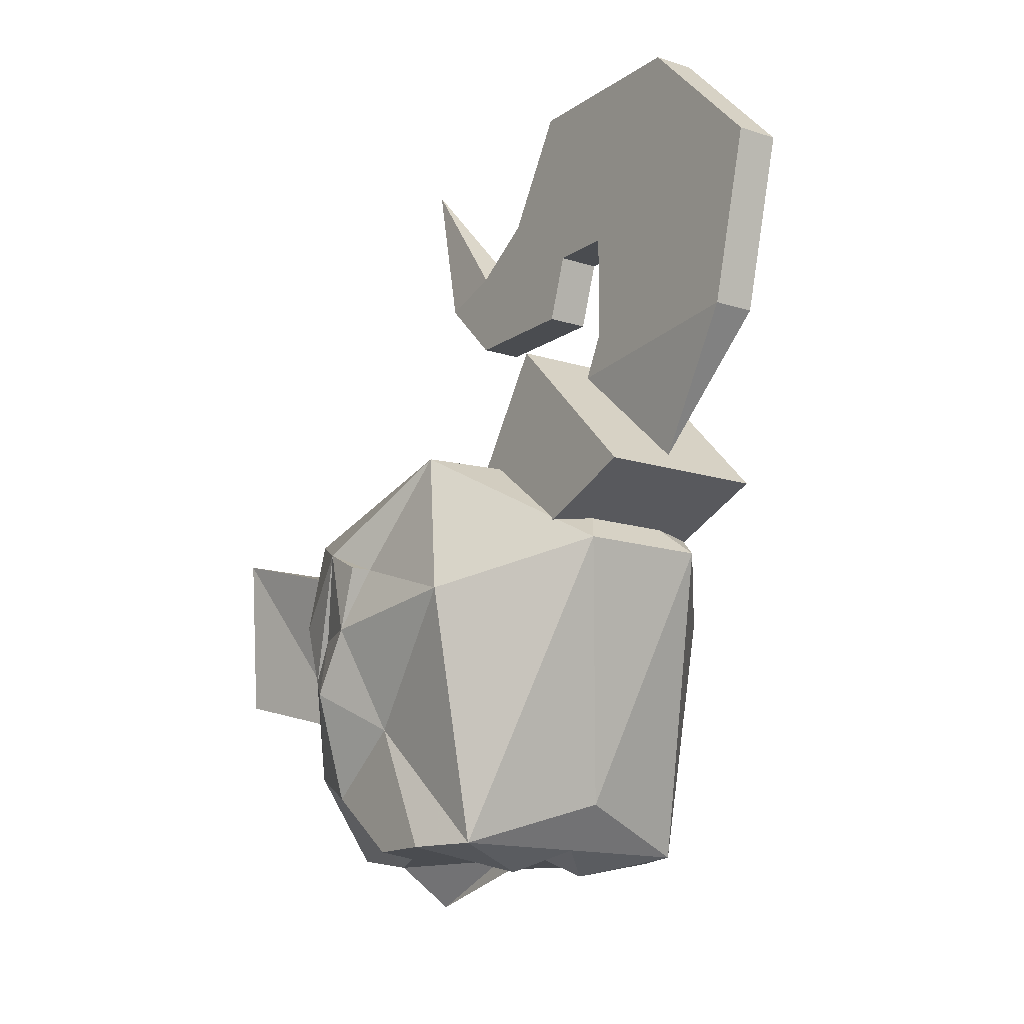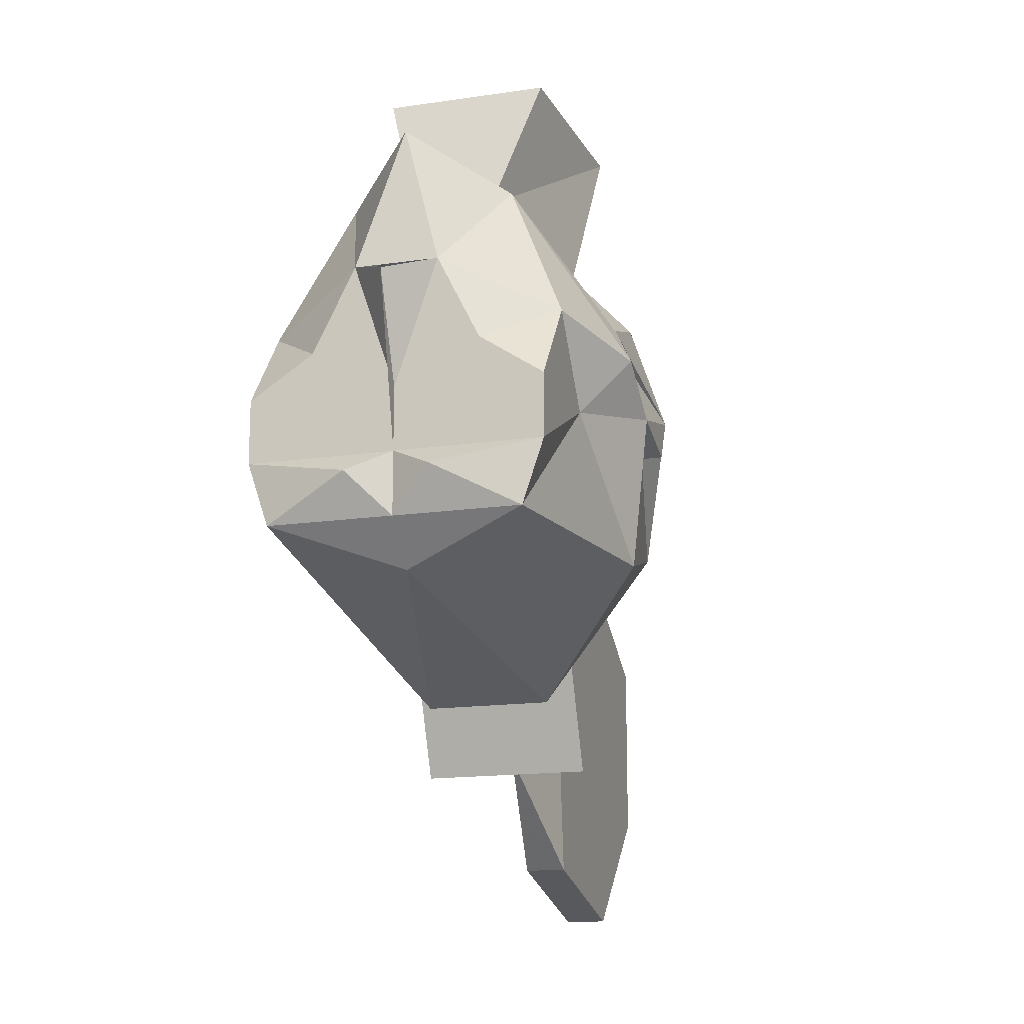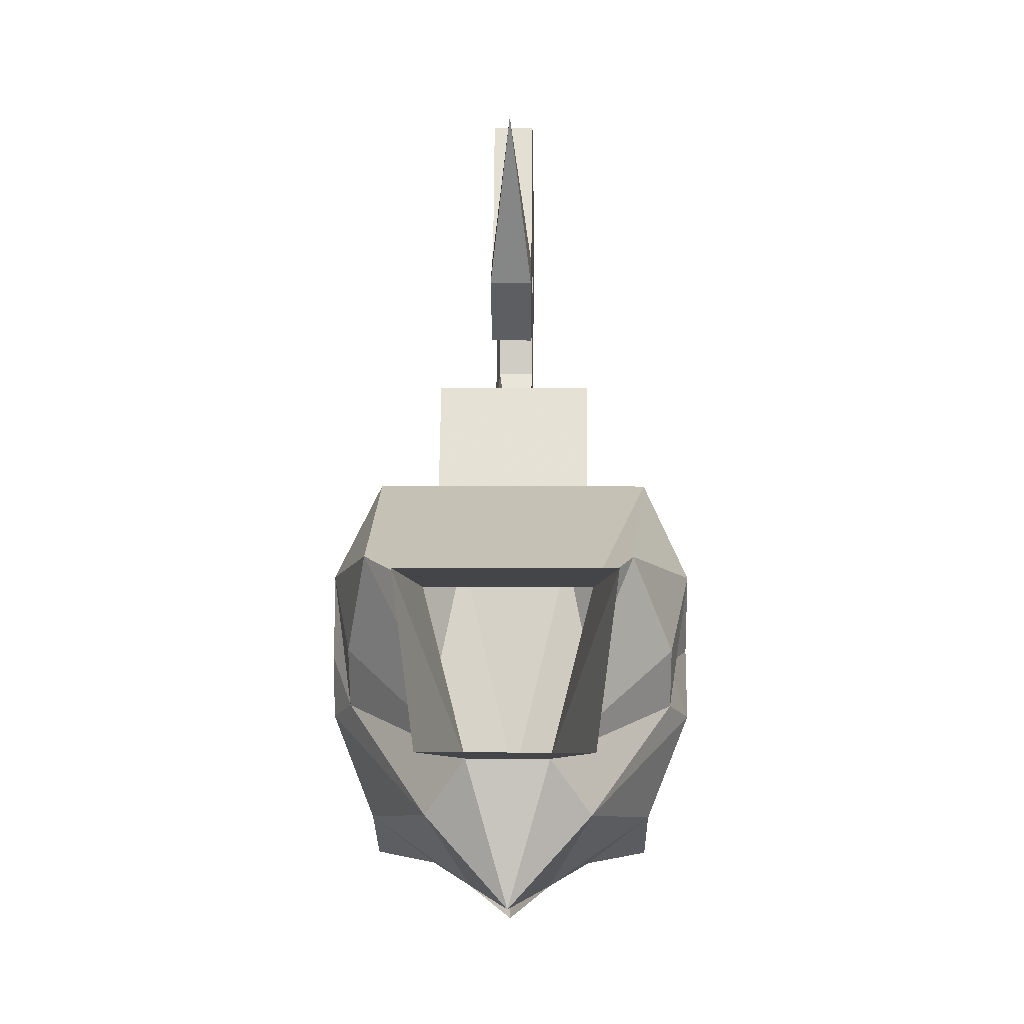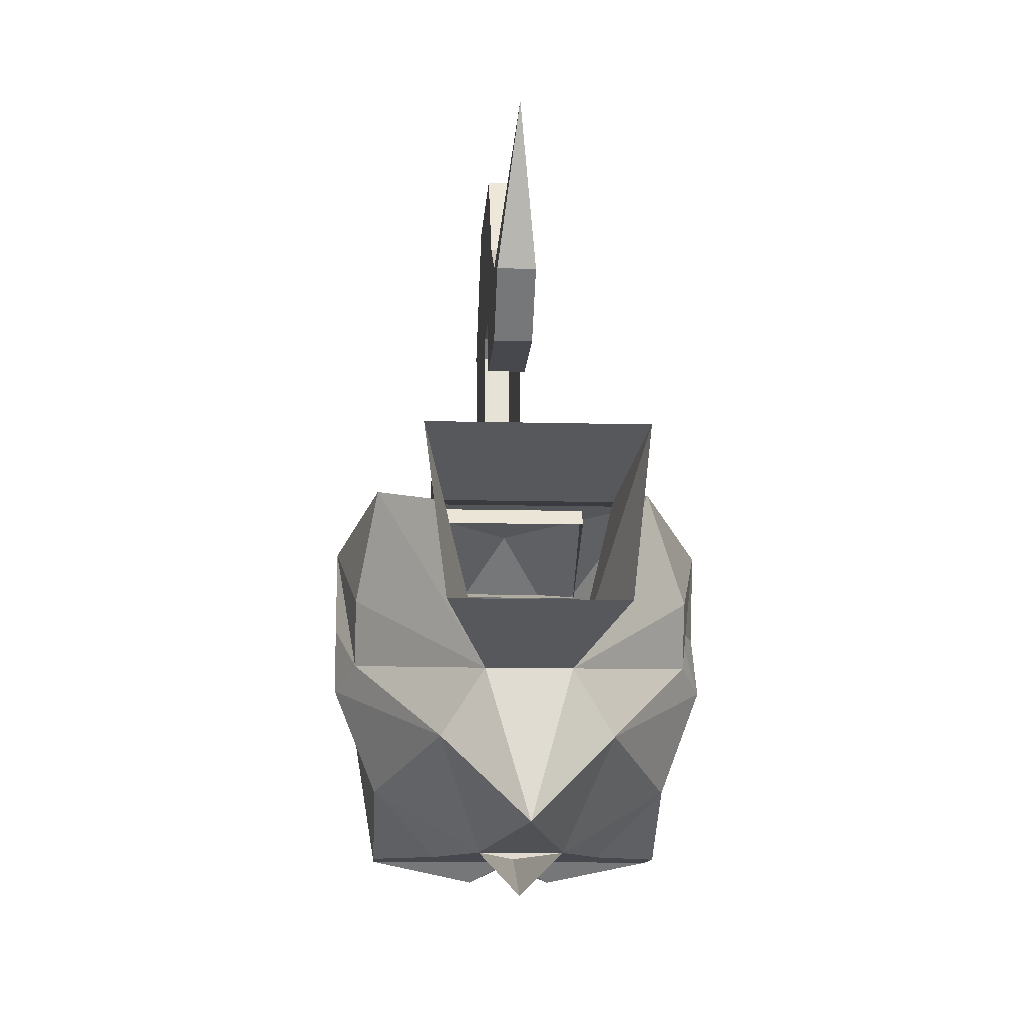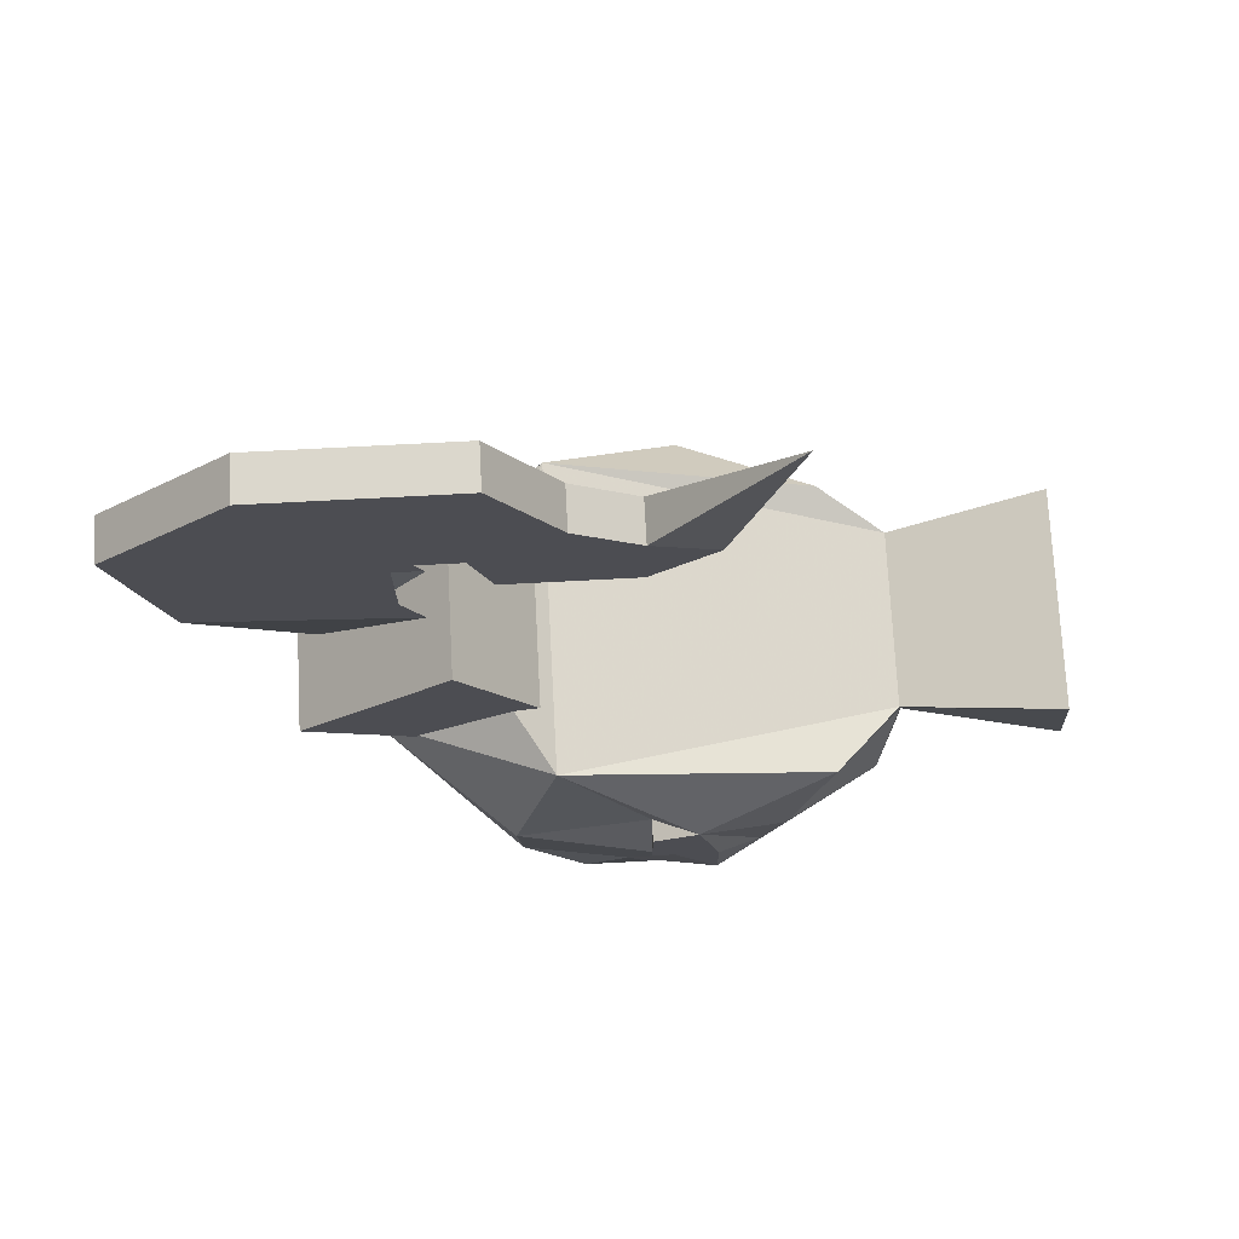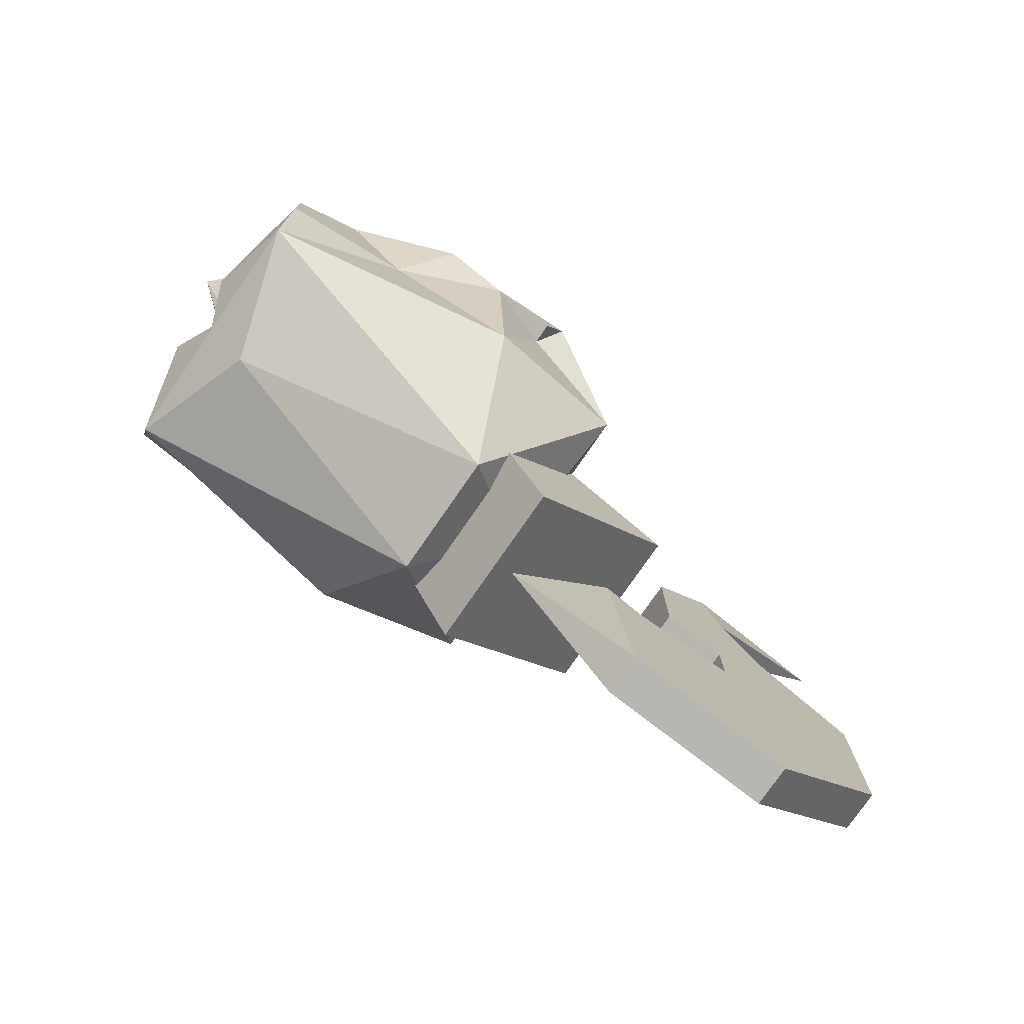
<metadata>
{"format":"obj","ext":"obj","renderer":"f3d","projection":"perspective","resolution":1024,"background":"white","views":[{"elev":-14.7,"azim":-34.9,"up":"+Z"},{"elev":-15.7,"azim":-162.9,"up":"+Y"},{"elev":7.4,"azim":-179.1,"up":"+Z"},{"elev":-11.9,"azim":176.5,"up":"+Z"},{"elev":73.3,"azim":87.0,"up":"+Z"},{"elev":-77.4,"azim":-124.7,"up":"+Y"}]}
</metadata>
<code>
v 0.03125 -1.398 -0.1016
v 0.05469 -1.406 -0.1016
v 0 -1.406 -0.1016
v 0.03125 -1.391 -0.1016
v 0.05469 -1.375 -0.07812
v 0.0625 -1.414 -0.05469
v 0.05469 -1.43 -0.1016
v 0.01562 -1.43 -0.1016
v 0.01562 -1.414 -0.1016
v 0 -1.43 -0.1016
v 0 -1.398 -0.1094
v 0 -1.367 -0.1172
v 0.01562 -1.359 -0.1016
v 0.03125 -1.32 -0.0625
v 0.07031 -1.383 -0.03906
v 0.07031 -1.398 -0.01562
v 0.0625 -1.453 -0.007812
v 0.04688 -1.453 -0.1016
v 0.01562 -1.438 -0.1094
v 0 -1.453 -0.1016
v -0.01562 -1.438 -0.1094
v -0.01562 -1.43 -0.1016
v -0.01562 -1.359 -0.1016
v -0.03125 -1.391 -0.1016
v -0.05469 -1.375 -0.07812
v -0.03125 -1.32 -0.0625
v 0 -1.305 -0.09375
v 0.01562 -1.312 -0.03906
v 0.0625 -1.367 -0.03125
v 0.07031 -1.383 -0.01562
v 0.07031 -1.406 -0.01562
v 0.0625 -1.406 0.007812
v 0.05469 -1.438 0.04688
v 0.02344 -1.5 0.007812
v 0 -1.469 -0.08594
v -0.05469 -1.406 -0.1016
v -0.03125 -1.398 -0.1016
v -0.05469 -1.406 -0.05469
v -0.07031 -1.383 -0.03906
v -0.0625 -1.367 -0.03125
v -0.01562 -1.312 -0.03906
v -0.03125 -1.258 -0.02344
v 0.03125 -1.258 -0.02344
v 0.03906 -1.266 0.03906
v 0.03125 -1.32 0.02344
v 0.05469 -1.344 0.03125
v 0.0625 -1.359 -0.007812
v 0.07031 -1.391 0.01562
v 0.07031 -1.406 0.007812
v -0.03125 -1.32 0.02344
v -0.05469 -1.438 0.04688
v 0 -1.469 0.03906
v -0.02344 -1.5 0.007812
v -0.04688 -1.453 -0.1016
v -0.05469 -1.43 -0.1016
v -0.01562 -1.414 -0.1016
v -0.0625 -1.453 -0.007812
v -0.07031 -1.398 -0.01562
v -0.0625 -1.375 -0.01562
v -0.07031 -1.391 0.01562
v -0.0625 -1.359 -0.007812
v -0.04688 -1.344 0.03125
v -0.03906 -1.266 0.03906
v -0.07031 -1.406 0.007812
v -0.0625 -1.406 0.007812
v -0.03125 -1.438 0.03906
v -0.03125 -1.469 0.08594
v 0.03125 -1.469 0.08594
v 0.03125 -1.438 0.03906
v 0.03125 -1.484 0.01562
v 0.03125 -1.523 0.03125
v -0.03125 -1.523 0.03125
v -0.03125 -1.484 0.01562
v -0.007812 -1.477 0.07812
v 0 -1.516 0.03906
v -0.007812 -1.555 0.08594
v -0.007812 -1.57 0.1484
v -0.007812 -1.484 0.09375
v -0.007812 -1.484 0.1328
v -0.007812 -1.523 0.1953
v -0.007812 -1.453 0.1953
v -0.007812 -1.461 0.1328
v 0.007812 -1.484 0.1328
v 0.007812 -1.461 0.1328
v 0.007812 -1.453 0.1953
v 0.007812 -1.523 0.1953
v 0.007812 -1.57 0.1484
v 0.007812 -1.484 0.09375
v 0.007812 -1.477 0.07812
v 0.007812 -1.555 0.08594
v -0.007812 -1.43 0.1562
v -0.007812 -1.453 0.1094
v 0.007812 -1.453 0.1094
v 0.007812 -1.43 0.1562
v -0.007812 -1.406 0.1406
v -0.007812 -1.445 0.1094
v 0.007812 -1.445 0.1094
v 0.007812 -1.406 0.1406
v -0.007812 -1.406 0.1094
v 0.007812 -1.406 0.1094
v 0.007812 -1.383 0.1328
v 0 -1.359 0.1953
v -0.007812 -1.383 0.1328
f 1 2 3
f 2 9 3
f 3 36 37
f 3 56 36
f 1 3 4
f 1 4 2
f 2 4 5
f 2 5 6
f 2 6 7
f 2 7 8
f 2 8 9
f 3 9 8
f 3 8 10
f 3 10 11
f 3 11 12
f 3 12 13
f 3 13 4
f 4 13 5
f 7 19 8
f 8 19 10
f 10 21 22
f 10 22 3
f 10 3 11
f 11 3 12
f 12 3 23
f 23 3 24
f 23 24 25
f 3 37 24
f 24 37 36
f 24 36 25
f 25 36 38
f 21 55 22
f 22 55 36
f 22 36 56
f 22 56 3
f 38 36 55
f 5 13 14
f 5 14 15
f 5 15 6
f 6 18 7
f 7 18 19
f 10 19 20
f 10 20 21
f 23 25 26
f 23 26 27
f 23 27 13
f 13 27 14
f 14 27 28
f 14 28 29
f 14 29 15
f 15 29 30
f 16 30 30
f 16 30 31
f 16 31 32
f 18 20 19
f 25 38 39
f 25 39 26
f 26 39 40
f 26 40 41
f 26 41 27
f 27 41 28
f 28 41 42
f 28 42 43
f 28 43 44
f 28 44 45
f 28 45 46
f 28 46 47
f 28 47 29
f 29 47 48
f 29 48 30
f 29 30 30
f 29 30 30
f 30 30 16
f 16 30 31
f 16 31 32
f 32 31 49
f 32 49 48
f 20 54 21
f 21 54 55
f 38 55 54
f 39 59 40
f 40 59 60
f 40 60 61
f 40 61 41
f 41 61 62
f 41 62 50
f 41 50 63
f 41 63 42
f 31 48 49
f 31 49 32
f 32 49 48
f 48 49 48
f 48 48 47
f 48 47 48
f 48 48 49
f 48 49 31
f 48 31 30
f 48 30 29
f 48 29 47
f 48 47 46
f 64 60 58
f 64 58 65
f 64 65 60
f 64 60 60
f 64 60 58
f 64 58 65
f 64 65 60
f 64 60 60
f 60 60 61
f 60 61 40
f 60 40 59
f 60 59 58
f 58 59 59
f 58 59 58
f 58 58 65
f 58 65 58
f 58 58 59
f 58 59 59
f 59 59 40
f 59 40 59
f 60 62 61
f 60 61 60
f 48 31 30
f 59 58 60
f 45 44 63
f 45 63 50
f 6 15 16
f 6 16 17
f 6 17 18
f 15 30 16
f 16 32 17
f 17 32 33
f 17 33 34
f 17 34 18
f 18 34 35
f 18 35 20
f 32 48 33
f 33 48 46
f 33 46 45
f 33 45 50
f 33 50 51
f 33 51 52
f 33 52 34
f 34 52 53
f 34 53 35
f 35 53 54
f 35 54 20
f 38 54 57
f 38 57 58
f 38 58 39
f 39 58 59
f 51 53 52
f 53 51 57
f 53 57 54
f 65 58 57
f 65 57 51
f 65 51 60
f 60 51 62
f 51 50 62
f 74 75 76
f 74 76 77
f 74 77 78
f 78 77 79
f 79 77 80
f 79 80 81
f 79 81 82
f 79 82 83
f 83 82 84
f 83 84 85
f 83 85 86
f 83 86 87
f 83 87 88
f 88 87 89
f 89 87 90
f 89 90 75
f 75 90 76
f 75 76 75
f 82 81 91
f 82 91 92
f 82 92 84
f 84 92 93
f 84 93 94
f 84 94 85
f 85 94 91
f 85 91 81
f 85 81 80
f 85 80 86
f 86 80 77
f 86 77 87
f 87 77 76
f 87 76 90
f 92 91 95
f 92 95 96
f 92 96 93
f 93 96 97
f 93 97 98
f 93 98 94
f 94 98 95
f 94 95 91
f 95 99 96
f 96 99 97
f 97 99 100
f 97 100 98
f 98 100 101
f 98 101 102
f 98 102 95
f 95 102 103
f 95 103 99
f 99 103 100
f 100 103 101
f 101 103 102
f 101 102 102
f 102 102 95
f 66 67 68
f 66 68 69
f 69 68 70
f 70 68 71
f 70 71 72
f 70 72 73
f 73 72 66
f 66 72 67
f 67 72 71
f 67 71 68

</code>
